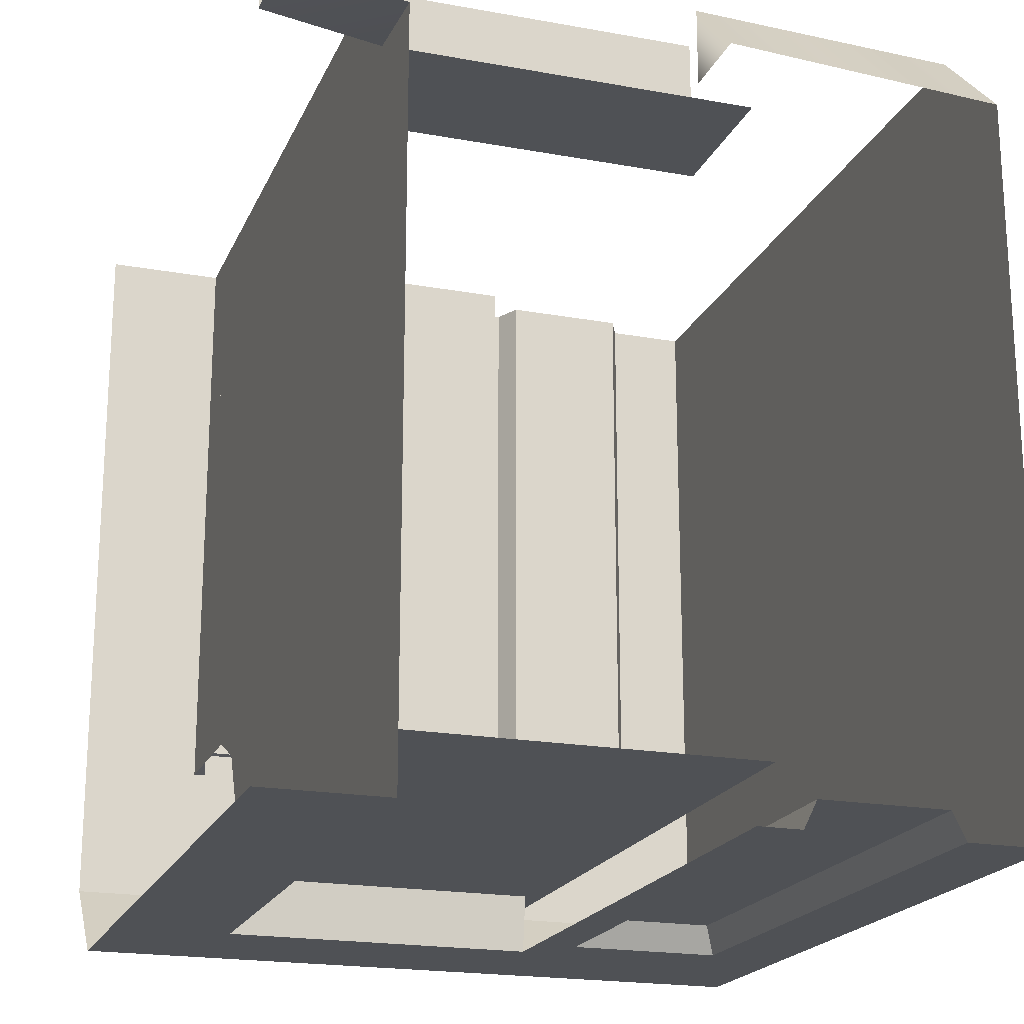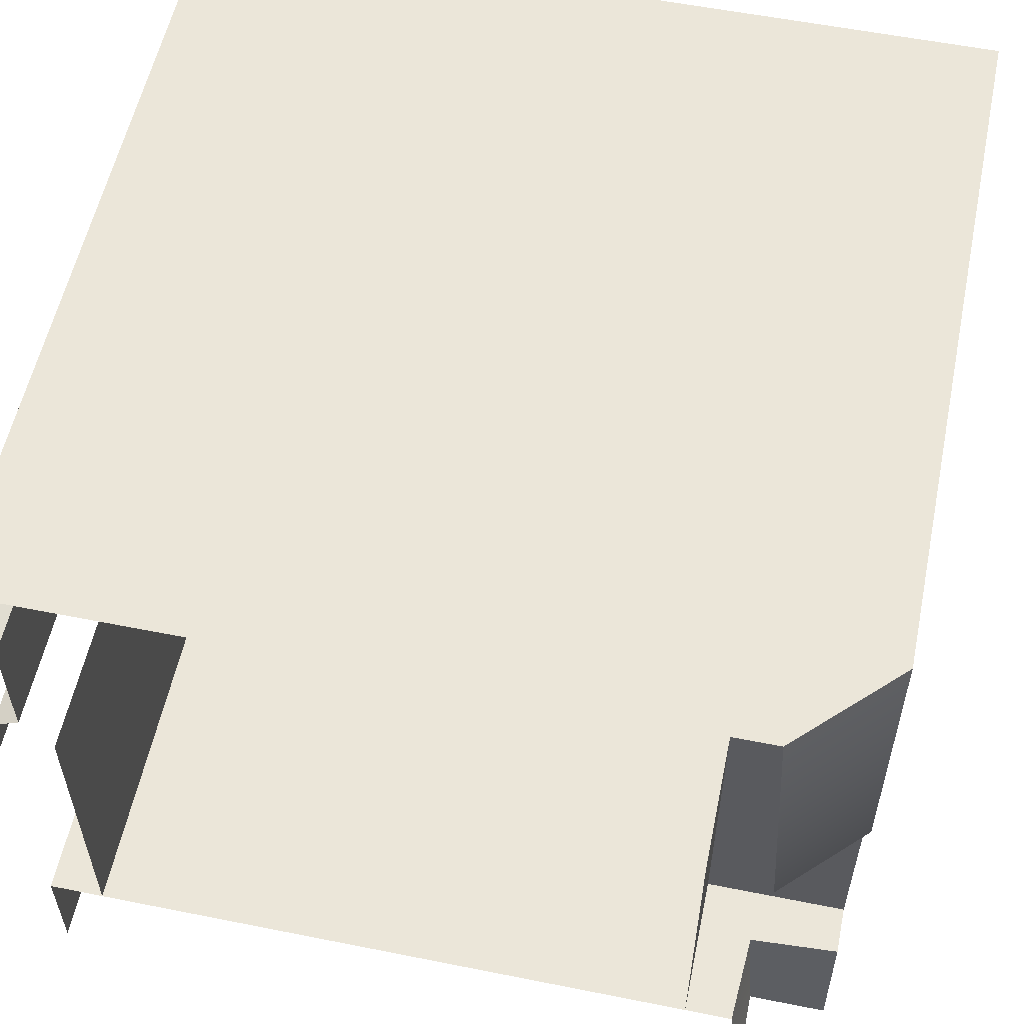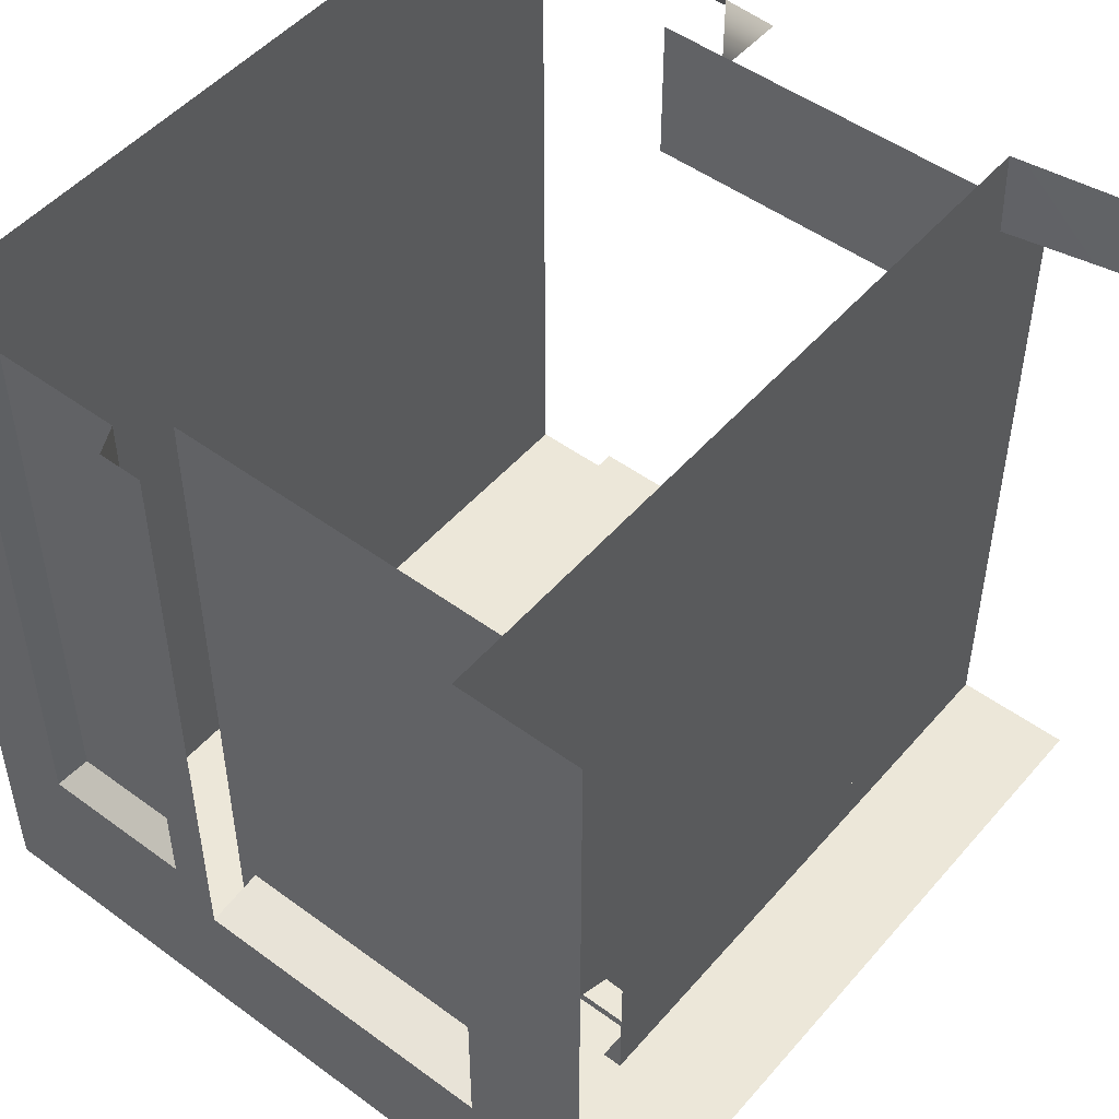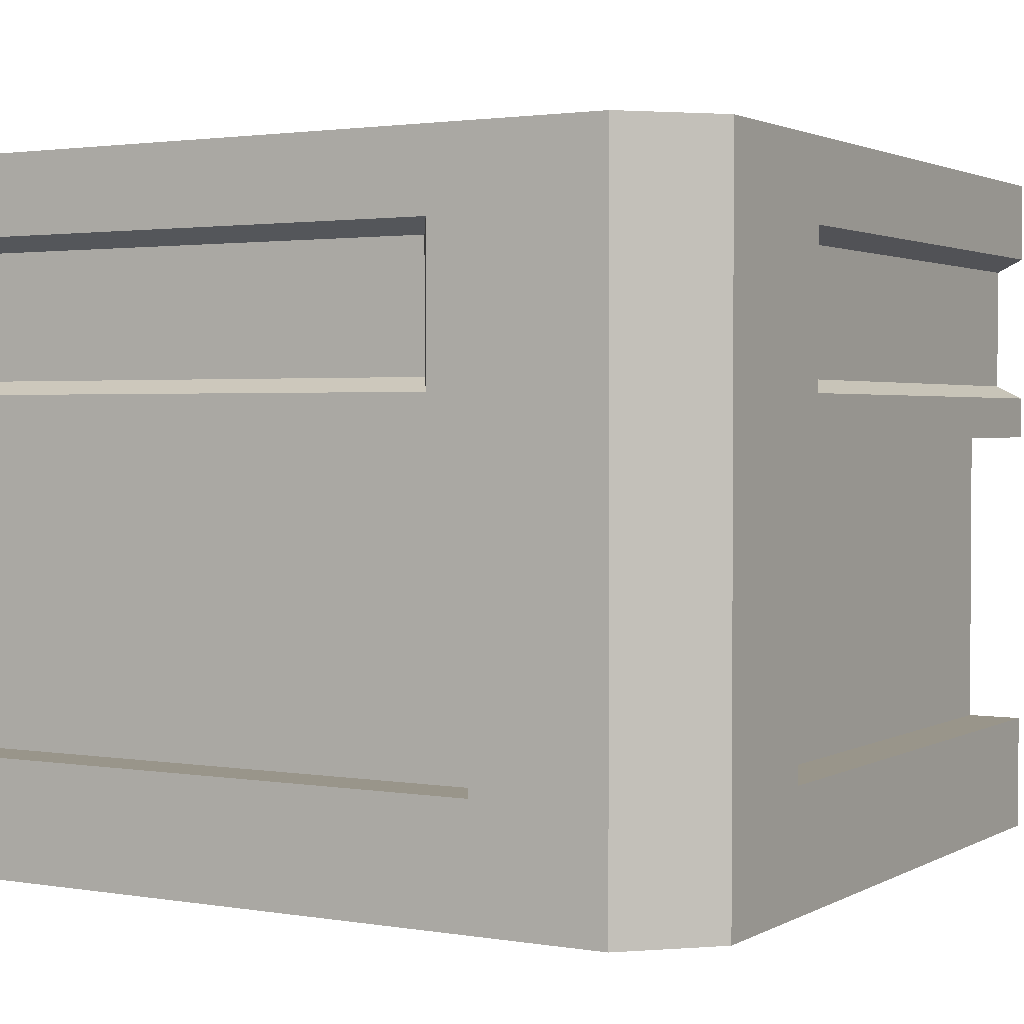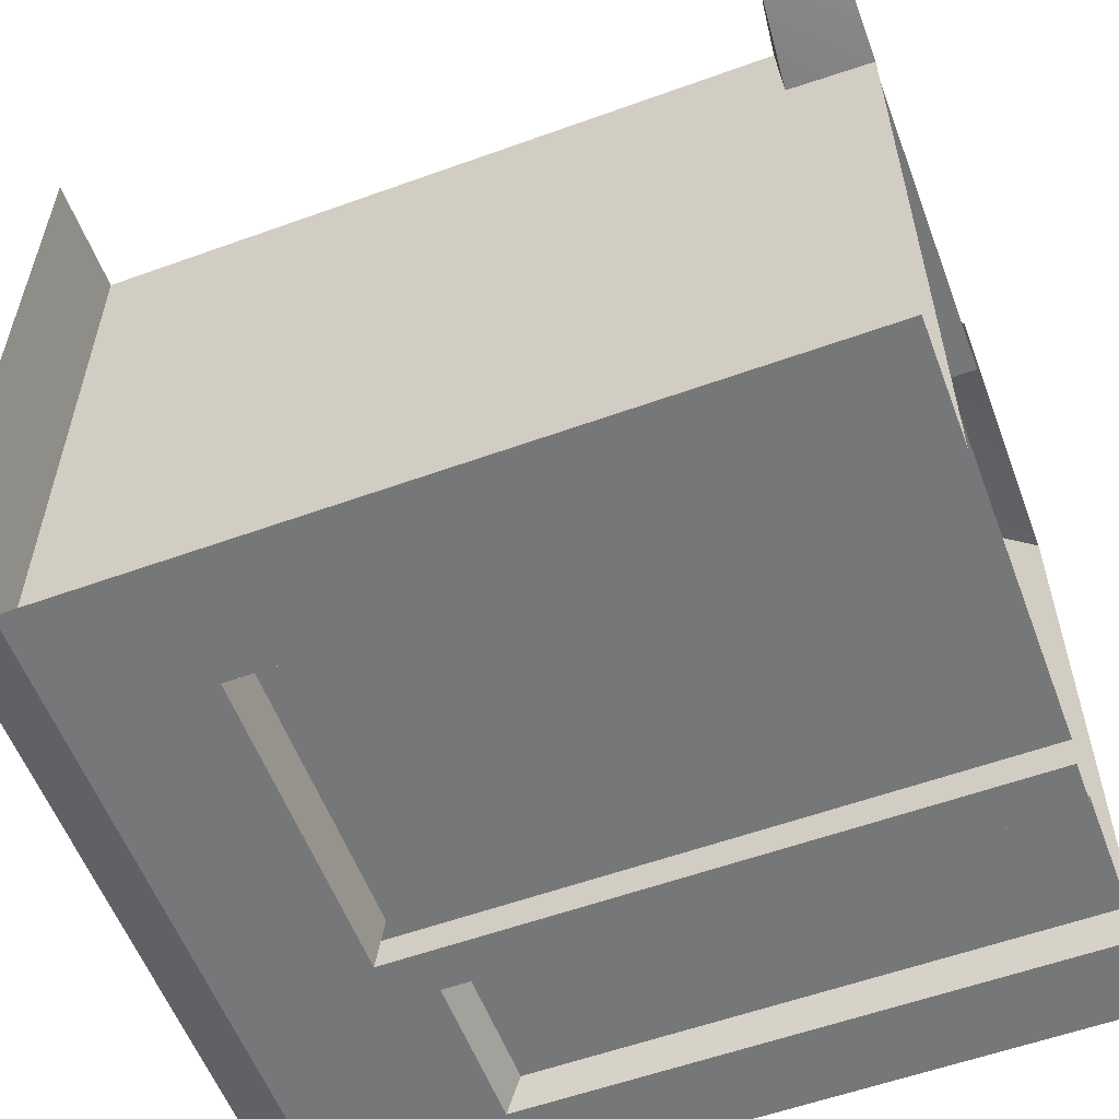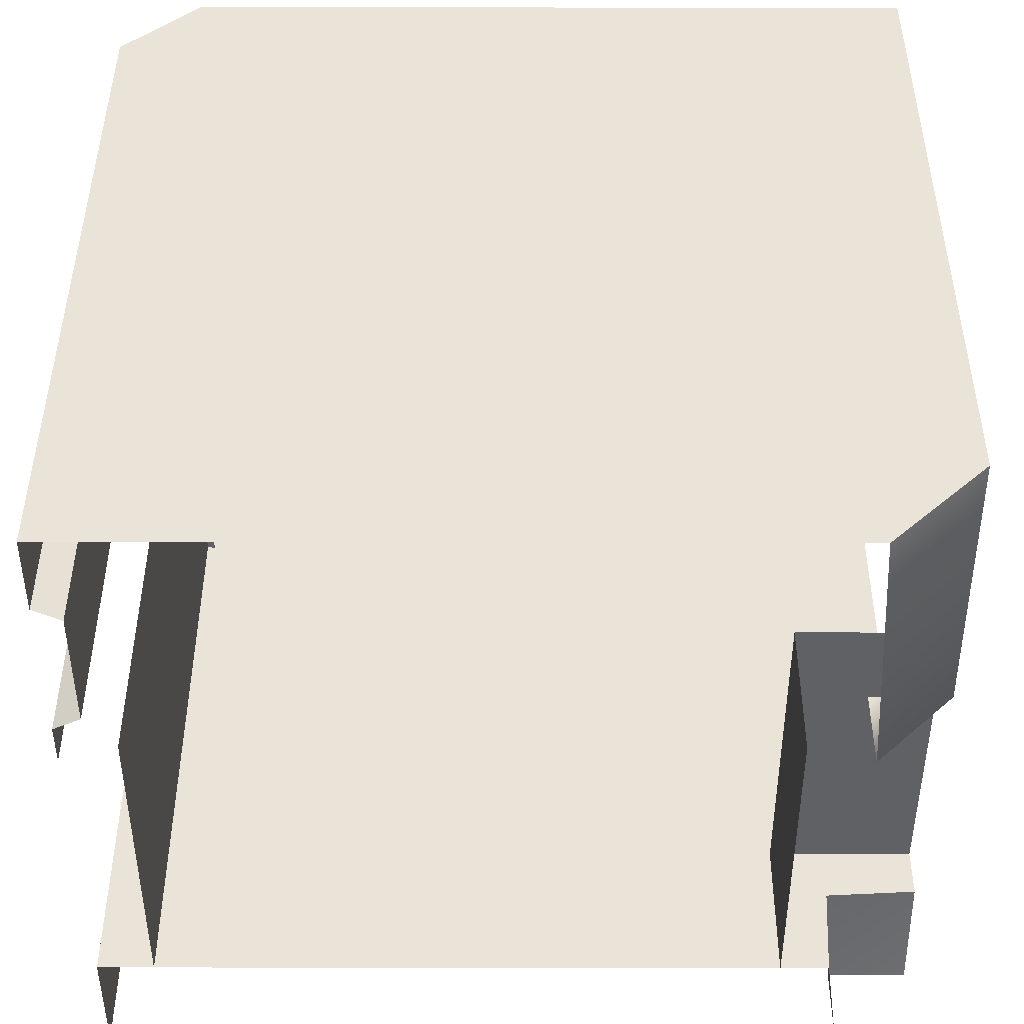
<metadata>
{"format":"obj","ext":"obj","renderer":"f3d","projection":"perspective","resolution":1024,"background":"white","views":[{"elev":-20.0,"azim":71.5,"up":"+Z"},{"elev":56.5,"azim":11.8,"up":"+Y"},{"elev":49.6,"azim":-51.0,"up":"+Z"},{"elev":2.0,"azim":-149.8,"up":"+Y"},{"elev":-57.1,"azim":20.6,"up":"+Z"},{"elev":43.4,"azim":0.1,"up":"+Y"}]}
</metadata>
<code>
g wall_police_desk_C
v 0.5035 0.1327 -0.3439
v -0.3374 0.4983 -0.344
v -0.3374 0.1327 -0.344
v 0.5035 0.4983 -0.344
v 0.5035 0.1327 0.3976
v -0.1674 0.1327 -0.4065
v 0.5035 0.1327 -0.4065
v -0.1674 0.1327 -0.2543
v -0.1957 0.1327 -0.1957
v 0.4034 0.1327 0.4034
v 0.3973 0.1327 0.5035
v -0.1957 0.1327 -0.1957
v -0.2543 0.1327 -0.1674
v -0.4067 0.1327 -0.1674
v -0.4067 0.1327 0.5035
v -0.1674 -3.841e-08 -0.4065
v -0.3205 0.1327 -0.4065
v -0.3205 -3.841e-08 -0.4065
v -0.1674 0.1327 -0.4065
v 0.5035 -3.841e-08 -0.4065
v 0.5035 0.1327 -0.4065
v -0.3205 0.4771 -0.4065
v -0.1676 0.4771 -0.4065
v -0.3205 0.783 -0.4065
v -0.1674 0.783 -0.4065
v 0.5035 0.6939 -0.4065
v 0.5035 0.783 -0.4065
v -0.12 0.6939 -0.4065
v 0.5035 0.4771 -0.4065
v -0.1202 0.5245 -0.4065
v 0.5035 0.5245 -0.4065
v -0.12 0.6939 -0.4065
v -0.1676 0.4771 -0.4065
v -0.1674 0.783 -0.4065
v 0.4154 3.841e-08 0.4154
v 0.5035 0.1327 0.3976
v 0.5035 3.841e-08 0.4154
v 0.4034 0.1327 0.4034
v -0.344 0.1327 0.5035
v -0.344 0.4983 -0.3374
v -0.344 0.4983 0.5035
v -0.344 0.1327 -0.3374
v -0.4067 0.1327 -0.3205
v -0.4067 3.841e-08 -0.1671
v -0.4067 0 -0.3205
v -0.4067 0.1327 -0.1674
v -0.4067 1.921e-07 0.5035
v -0.4067 0.1327 0.5035
v -0.4067 0.4771 -0.1673
v -0.4067 0.4771 -0.3205
v -0.4067 0.783 -0.3205
v -0.4067 0.783 -0.1674
v -0.4067 0.5245 0.5036
v -0.4067 0.4771 0.5035
v -0.4067 0.5245 -0.1199
v -0.4067 0.783 0.5035
v -0.4067 0.6939 -0.12
v -0.4067 0.6939 0.5036
v -0.4067 0.5245 -0.1199
v -0.4067 0.783 -0.1674
v -0.4067 0.4771 -0.1673
v 0.4154 3.841e-08 0.4154
v 0.3973 0.1327 0.5035
v 0.4034 0.1327 0.4034
v 0.4154 3.841e-08 0.5035
v -0.3205 -3.841e-08 -0.4065
v -0.4067 0.1327 -0.3205
v -0.4067 0 -0.3205
v -0.3205 0.1327 -0.4065
v -0.4067 0.4771 -0.3205
v -0.3205 0.4771 -0.4065
v -0.4067 0.783 -0.3205
v -0.3205 0.783 -0.4065
v 0.5035 0.783 0.3973
v -0.1674 0.783 -0.4065
v 0.5035 0.783 -0.4065
v -0.1674 0.783 -0.2543
v -0.3205 0.783 -0.4065
v 0.3973 0.783 0.5035
v -0.4067 0.783 0.5035
v -0.2543 0.783 -0.1674
v -0.4067 0.783 -0.1674
v -0.4067 0.783 -0.3205
v 0.5035 0.783 0.3973
v 0.4154 0.4771 0.5035
v 0.3973 0.783 0.5035
v 0.5035 0.4771 0.4154
v 0.4154 0.4771 0.4154
v -0.1674 0.783 -0.2543
v -0.4067 0.783 -0.3205
v -0.3205 0.783 -0.4065
v -0.2543 0.783 -0.1674
v 0.3973 0.783 0.5035
v 0.5035 0.783 0.3973
v -0.09965 0.6788 -0.3763
v 0.5035 0.5396 -0.3763
v 0.5035 0.6788 -0.3763
v -0.0998 0.5396 -0.3763
v -0.3765 0.5396 0.5036
v -0.3765 0.6788 -0.09899
v -0.3765 0.6788 0.5036
v -0.3765 0.5396 -0.09891
v -0.1674 0.1327 -0.4065
v -0.1576 0.4771 -0.3356
v -0.1676 0.4771 -0.4065
v -0.1573 0.1327 -0.3356
v -0.4067 0.4771 -0.1673
v -0.3352 0.1327 -0.1573
v -0.4067 0.1327 -0.1674
v -0.3352 0.4771 -0.1572
v -0.4067 0.6939 0.5036
v -0.3765 0.6788 -0.09899
v -0.4067 0.6939 -0.12
v -0.3765 0.6788 0.5036
v -0.4067 0.6939 -0.12
v -0.3765 0.5396 -0.09891
v -0.4067 0.5245 -0.1199
v -0.3765 0.6788 -0.09899
v -0.4067 0.5245 -0.1199
v -0.3765 0.5396 0.5036
v -0.4067 0.5245 0.5036
v -0.3765 0.5396 -0.09891
v -0.12 0.6939 -0.4065
v 0.5035 0.6788 -0.3763
v 0.5035 0.6939 -0.4065
v -0.09965 0.6788 -0.3763
v 0.5035 0.5245 -0.4065
v -0.0998 0.5396 -0.3763
v -0.1202 0.5245 -0.4065
v 0.5035 0.5396 -0.3763
v -0.1202 0.5245 -0.4065
v -0.09965 0.6788 -0.3763
v -0.12 0.6939 -0.4065
v -0.0998 0.5396 -0.3763
v 0.5035 0.4983 0.3439
v 0.3439 0.1327 0.3439
v 0.3439 0.4983 0.3439
v 0.5035 0.1327 0.3439
v 0.3439 0.4983 0.5035
v 0.3439 0.1327 0.3439
v 0.3439 0.1327 0.5035
v 0.3439 0.4983 0.3439
g wall_police_desk_C_0
f 3 2 1
f 4 1 2
f 7 6 5
f 8 5 6
f 8 9 5
f 10 5 9
f 10 12 11
f 13 11 12
f 13 14 11
f 15 11 14
f 18 17 16
f 19 16 17
f 16 19 20
f 21 20 19
f 17 22 19
f 23 19 22
f 22 24 23
f 25 23 24
f 27 26 25
f 28 25 26
f 23 30 29
f 31 29 30
f 30 33 32
f 34 32 33
f 37 36 35
f 38 35 36
f 41 40 39
f 42 39 40
f 45 44 43
f 46 43 44
f 44 47 46
f 48 46 47
f 46 49 43
f 50 43 49
f 50 49 51
f 52 51 49
f 54 53 49
f 55 49 53
f 52 57 56
f 58 56 57
f 57 60 59
f 61 59 60
f 64 63 62
f 65 62 63
f 68 67 66
f 69 66 67
f 67 70 69
f 71 69 70
f 70 72 71
f 73 71 72
f 76 75 74
f 75 77 74
f 78 77 75
f 81 80 79
f 82 80 81
f 83 82 81
f 86 85 84
f 85 87 84
f 88 87 85
f 91 90 89
f 92 89 90
f 92 93 89
f 94 89 93
f 97 96 95
f 98 95 96
f 101 100 99
f 102 99 100
f 105 104 103
f 106 103 104
f 109 108 107
f 110 107 108
f 113 112 111
f 114 111 112
f 117 116 115
f 118 115 116
f 121 120 119
f 122 119 120
f 125 124 123
f 126 123 124
f 129 128 127
f 130 127 128
f 133 132 131
f 134 131 132
f 137 136 135
f 138 135 136
f 141 140 139
f 142 139 140

</code>
